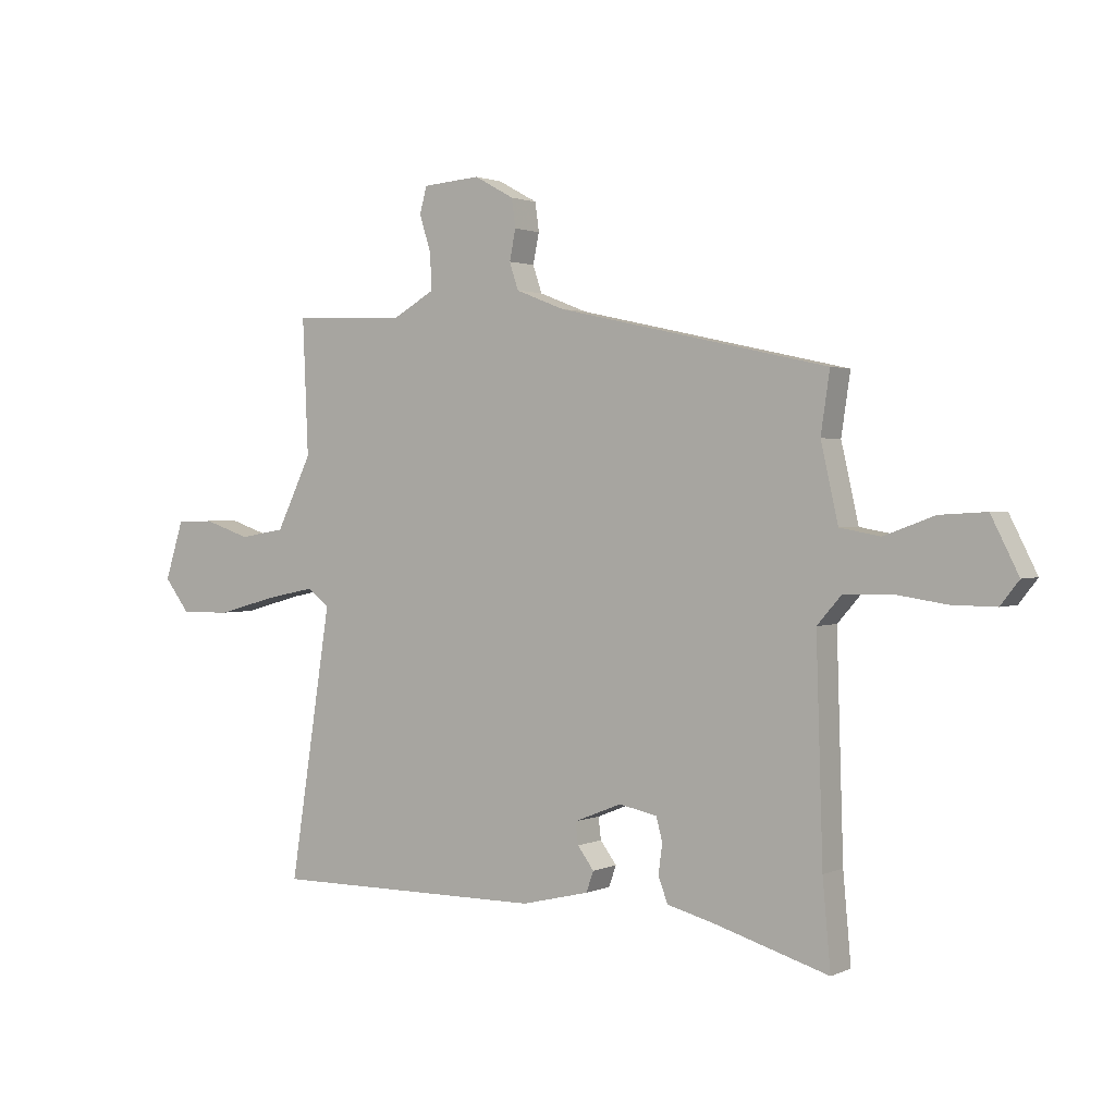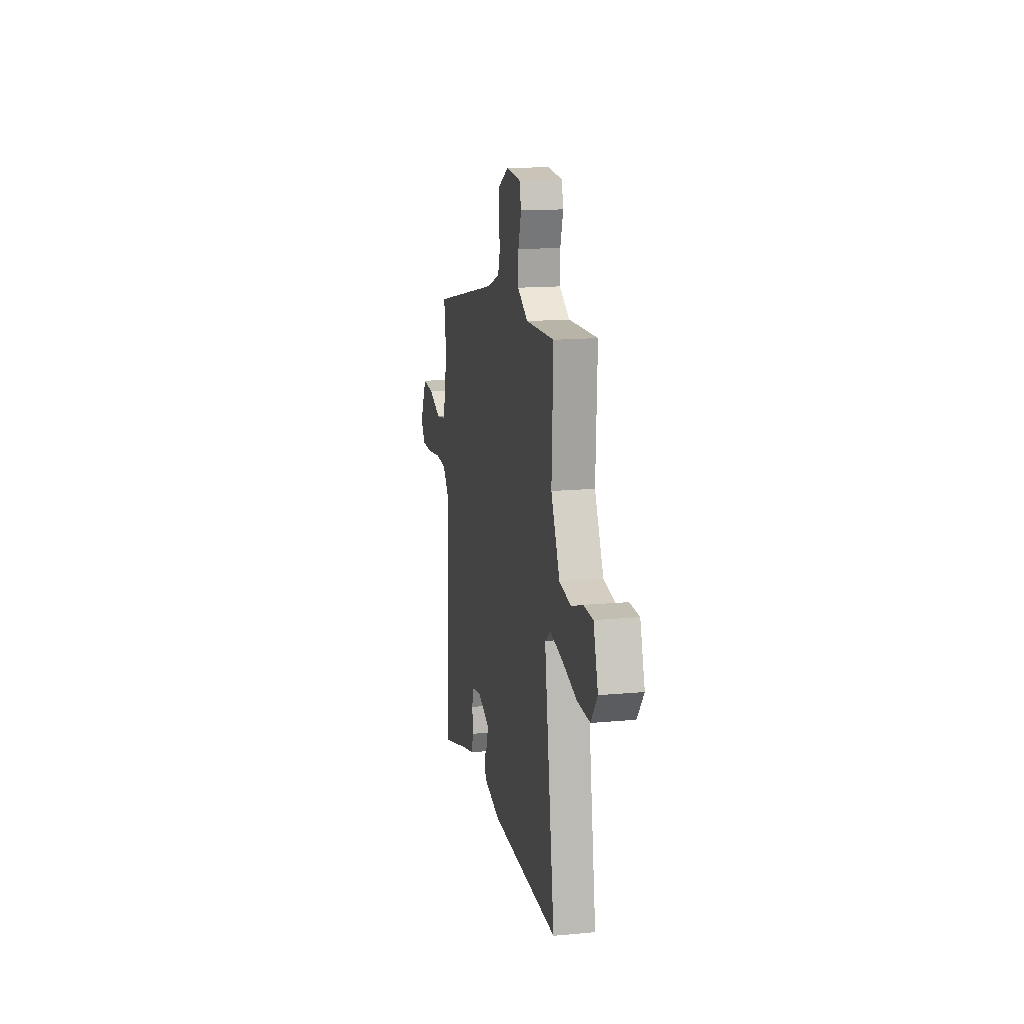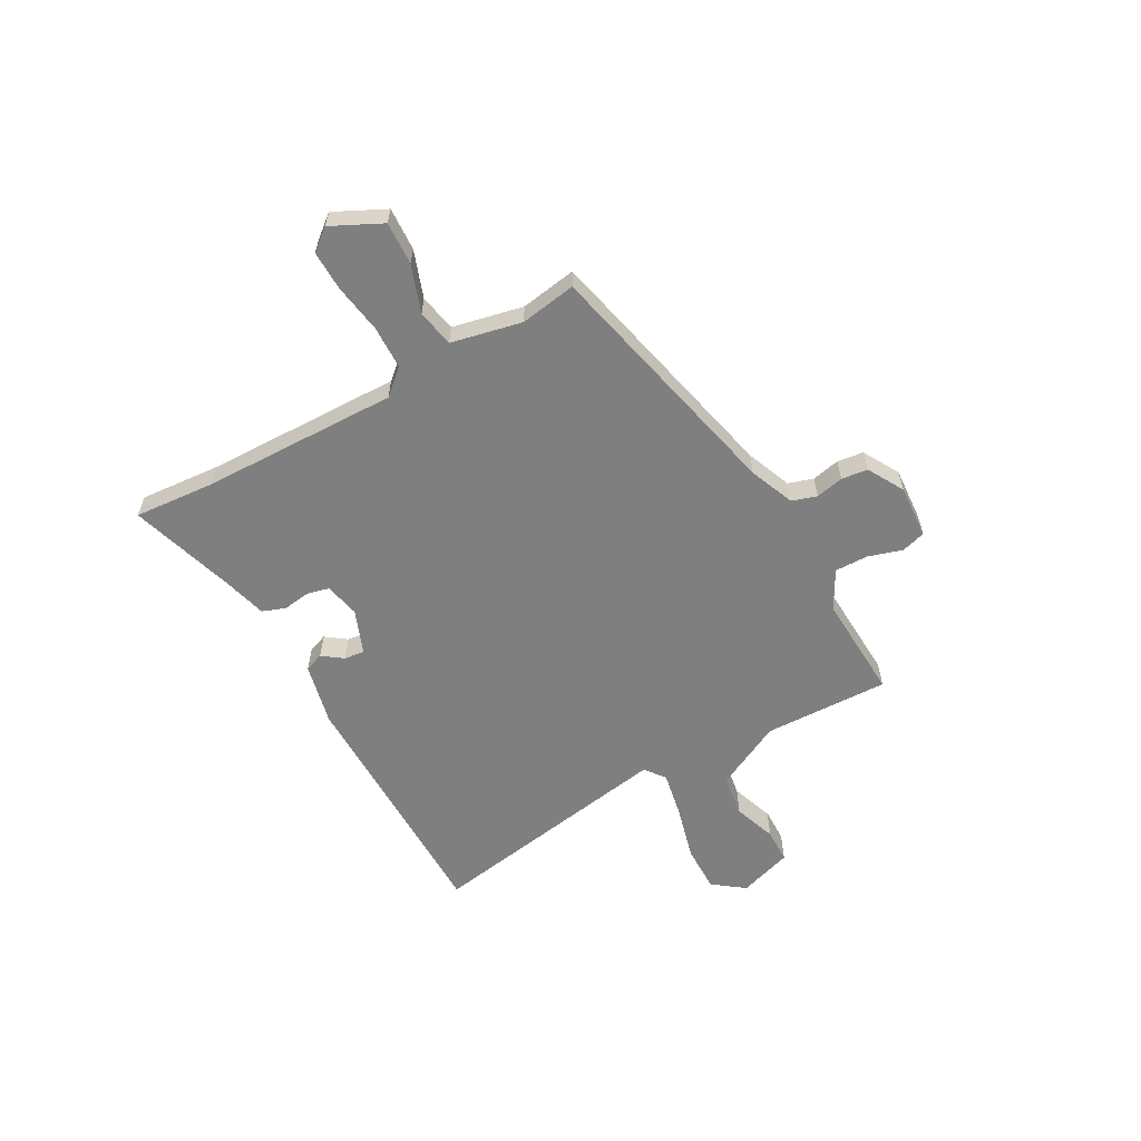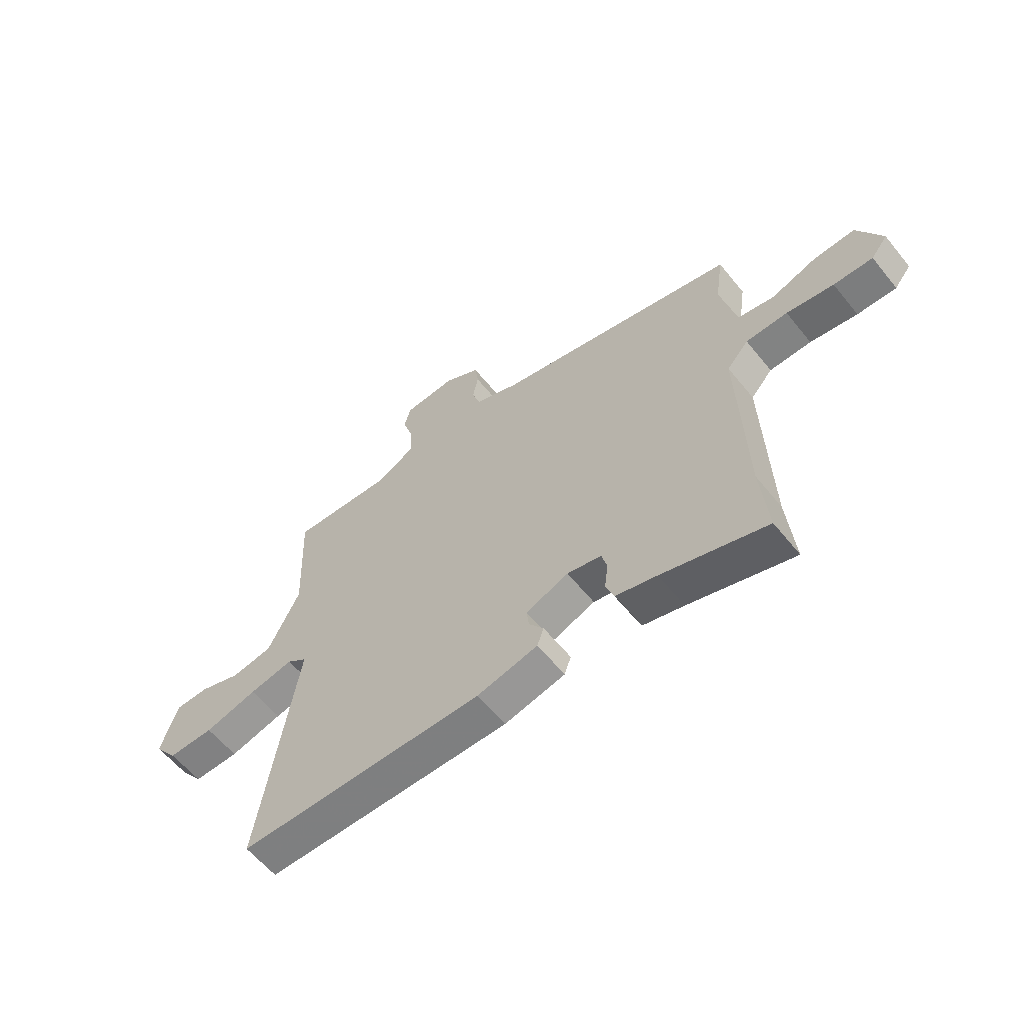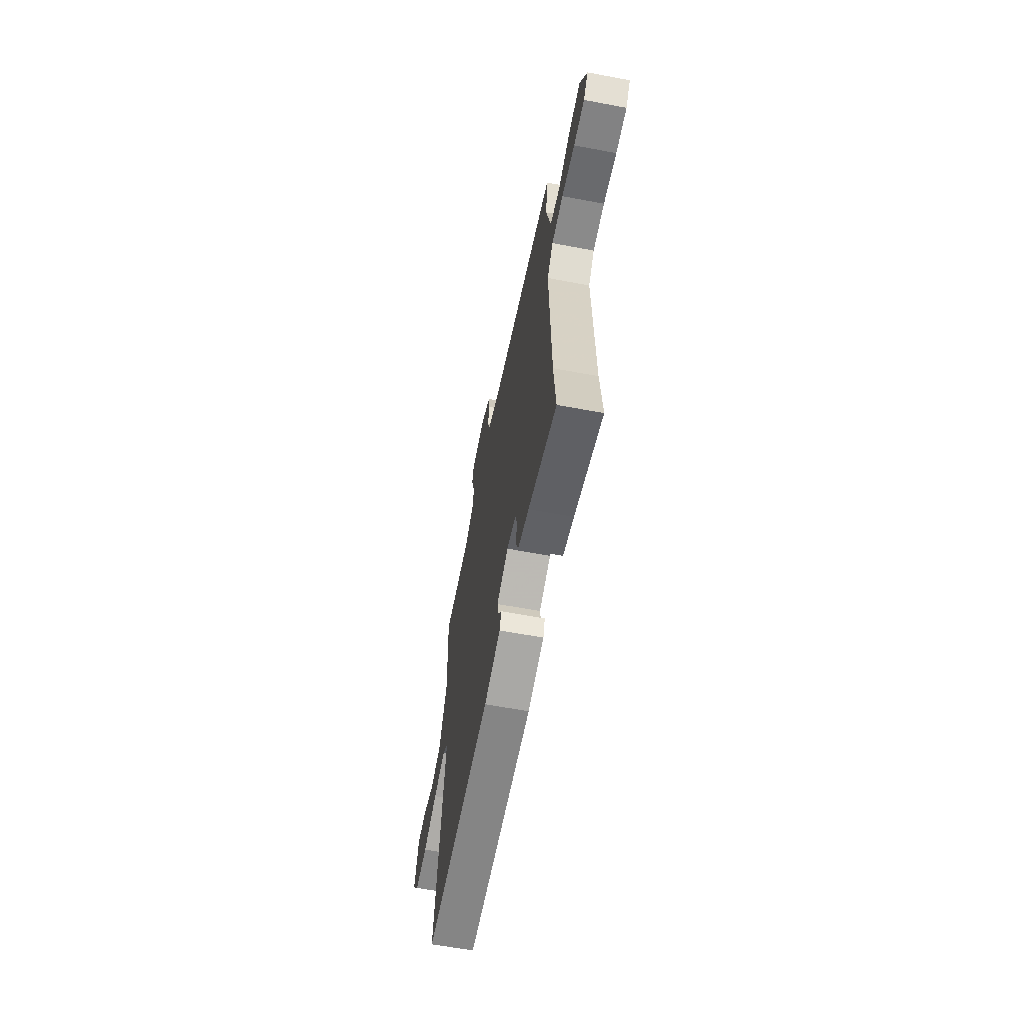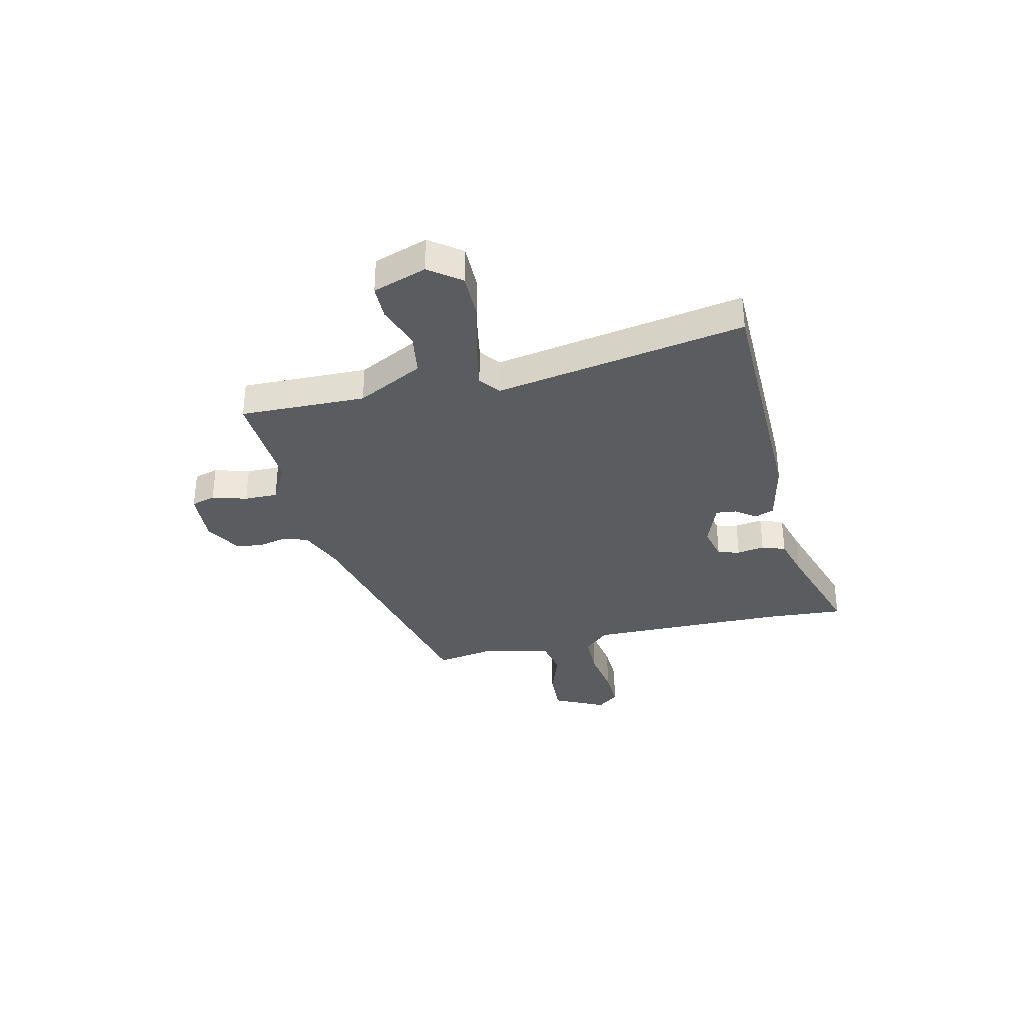
<metadata>
{"format":"obj","ext":"obj","renderer":"f3d","projection":"perspective","resolution":1024,"background":"white","views":[{"elev":1.6,"azim":-146.9,"up":"+Z"},{"elev":15.4,"azim":78.9,"up":"+Z"},{"elev":-59.8,"azim":-60.3,"up":"+Y"},{"elev":-59.5,"azim":-141.3,"up":"+Z"},{"elev":-61.5,"azim":-100.9,"up":"+Z"},{"elev":-34.2,"azim":104.2,"up":"+Y"}]}
</metadata>
<code>
v 0.522 0.07 0.468
v 0.512 0.07 0.226
v 0.575 0.07 0.097
v 0.657 0.07 0.083
v 0.74 0.07 0.111
v 0.807 0.07 0.109
v 0.84 0.07 0.005
v 0.794 0.07 -0.055
v 0.703 0.07 -0.053
v 0.598 0.07 -0.024
v 0.51 0.07 -0.006
v 0.47 0.07 -0.035
v 0.545 0.07 -0.519
v 0.056 0.07 -0.517
v -0.065 0.07 -0.488
v -0.078 0.07 -0.451
v -0.049 0.07 -0.412
v -0.044 0.07 -0.373
v -0.129 0.07 -0.339
v -0.197 0.07 -0.353
v -0.208 0.07 -0.395
v -0.201 0.07 -0.448
v -0.218 0.07 -0.493
v -0.299 0.07 -0.514
v -0.507 0.07 -0.576
v -0.493 0.07 -0.421
v -0.481 0.07 -0.041
v -0.524 0.07 0.008
v -0.607 0.07 0.011
v -0.701 0.07 -0.003
v -0.779 0.07 -0.004
v -0.812 0.07 0.038
v -0.763 0.07 0.135
v -0.68 0.07 0.13
v -0.59 0.07 0.097
v -0.518 0.07 0.11
v -0.487 0.07 0.246
v -0.503 0.07 0.354
v -0.018 0.07 0.461
v 0.069 0.07 0.495
v 0.085 0.07 0.543
v 0.074 0.07 0.597
v 0.081 0.07 0.648
v 0.152 0.07 0.687
v 0.255 0.07 0.679
v 0.268 0.07 0.632
v 0.247 0.07 0.566
v 0.245 0.07 0.502
v 0.319 0.07 0.46
v 0.522 0 0.468
v 0.512 0 0.226
v 0.575 0 0.097
v 0.657 0 0.083
v 0.74 0 0.111
v 0.807 0 0.109
v 0.84 0 0.005
v 0.794 0 -0.055
v 0.703 0 -0.053
v 0.598 0 -0.024
v 0.51 0 -0.006
v 0.47 0 -0.035
v 0.545 0 -0.519
v 0.056 0 -0.517
v -0.065 0 -0.488
v -0.078 0 -0.451
v -0.049 0 -0.412
v -0.044 0 -0.373
v -0.129 0 -0.339
v -0.197 0 -0.353
v -0.208 0 -0.395
v -0.201 0 -0.448
v -0.218 0 -0.493
v -0.299 0 -0.514
v -0.507 0 -0.576
v -0.493 0 -0.421
v -0.481 0 -0.041
v -0.524 0 0.008
v -0.607 0 0.011
v -0.701 0 -0.003
v -0.779 0 -0.004
v -0.812 0 0.038
v -0.763 0 0.135
v -0.68 0 0.13
v -0.59 0 0.097
v -0.518 0 0.11
v -0.487 0 0.246
v -0.503 0 0.354
v -0.018 0 0.461
v 0.069 0 0.495
v 0.085 0 0.543
v 0.074 0 0.597
v 0.081 0 0.648
v 0.152 0 0.687
v 0.255 0 0.679
v 0.268 0 0.632
v 0.247 0 0.566
v 0.245 0 0.502
v 0.319 0 0.46
f 44 45 46 47
f 44 47 48
f 41 42 43 44
f 40 41 44 48
f 39 40 48 49
f 37 38 39 49
f 32 33 34 35
f 32 35 36
f 29 30 31 32
f 28 29 32 36
f 27 28 36 37
f 24 25 26
f 24 26 27
f 21 22 23 24
f 20 21 24 27
f 19 20 27 37
f 14 15 16 17
f 12 13 14 17
f 12 17 18
f 11 12 18 19
f 7 8 9 10
f 7 10 11
f 4 5 6 7
f 3 4 7 11
f 2 3 11 19
f 19 37 49
f 1 2 19 49
f 96 95 94 93
f 97 96 93
f 93 92 91 90
f 97 93 90 89
f 98 97 89 88
f 98 88 87 86
f 84 83 82 81
f 85 84 81
f 81 80 79 78
f 85 81 78 77
f 86 85 77 76
f 75 74 73
f 76 75 73
f 73 72 71 70
f 76 73 70 69
f 86 76 69 68
f 66 65 64 63
f 66 63 62 61
f 67 66 61
f 68 67 61 60
f 59 58 57 56
f 60 59 56
f 56 55 54 53
f 60 56 53 52
f 68 60 52 51
f 98 86 68
f 98 68 51 50
f 1 50 51 2
f 2 51 52 3
f 3 52 53 4
f 4 53 54 5
f 5 54 55 6
f 6 55 56 7
f 7 56 57 8
f 8 57 58 9
f 9 58 59 10
f 10 59 60 11
f 11 60 61 12
f 12 61 62 13
f 13 62 63 14
f 14 63 64 15
f 15 64 65 16
f 16 65 66 17
f 17 66 67 18
f 18 67 68 19
f 19 68 69 20
f 20 69 70 21
f 21 70 71 22
f 22 71 72 23
f 23 72 73 24
f 24 73 74 25
f 25 74 75 26
f 26 75 76 27
f 27 76 77 28
f 28 77 78 29
f 29 78 79 30
f 30 79 80 31
f 31 80 81 32
f 32 81 82 33
f 33 82 83 34
f 34 83 84 35
f 35 84 85 36
f 36 85 86 37
f 37 86 87 38
f 38 87 88 39
f 39 88 89 40
f 40 89 90 41
f 41 90 91 42
f 42 91 92 43
f 43 92 93 44
f 44 93 94 45
f 45 94 95 46
f 46 95 96 47
f 47 96 97 48
f 48 97 98 49
f 49 98 50 1

</code>
